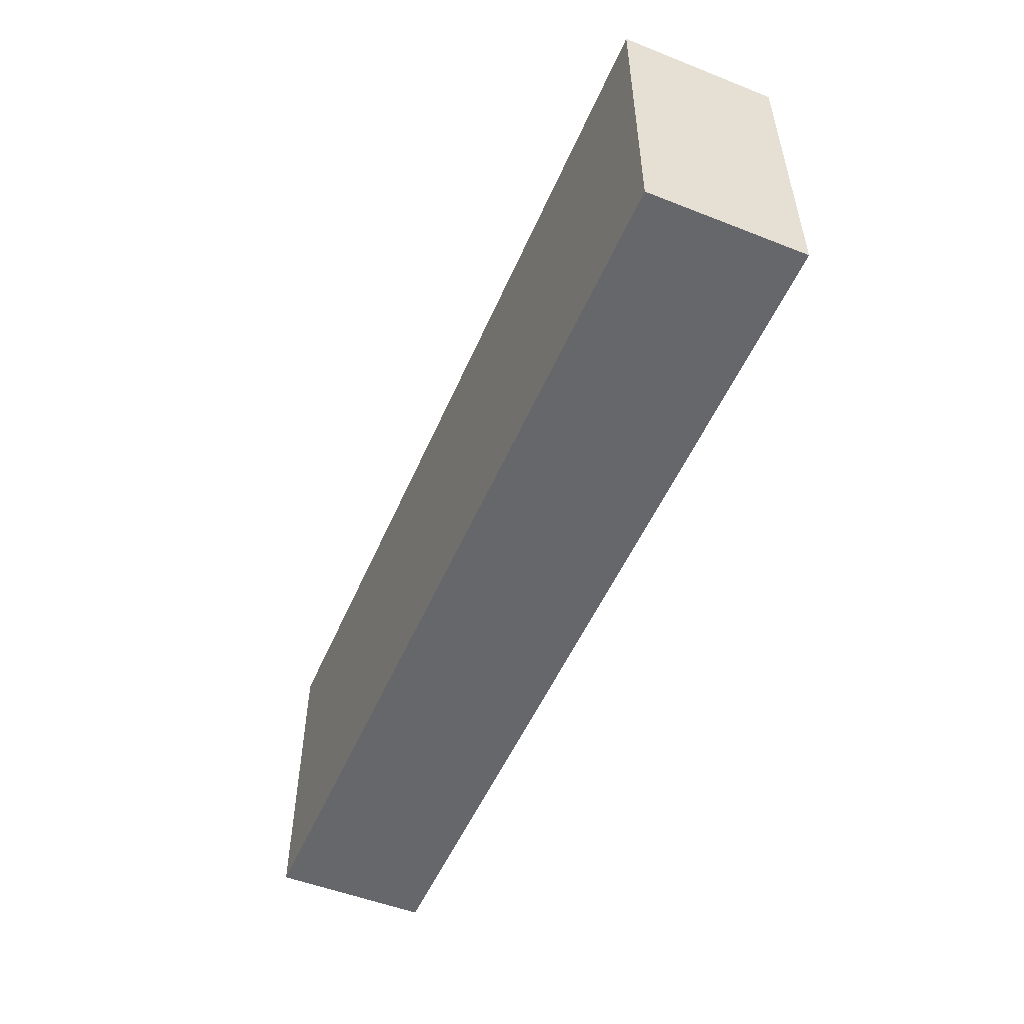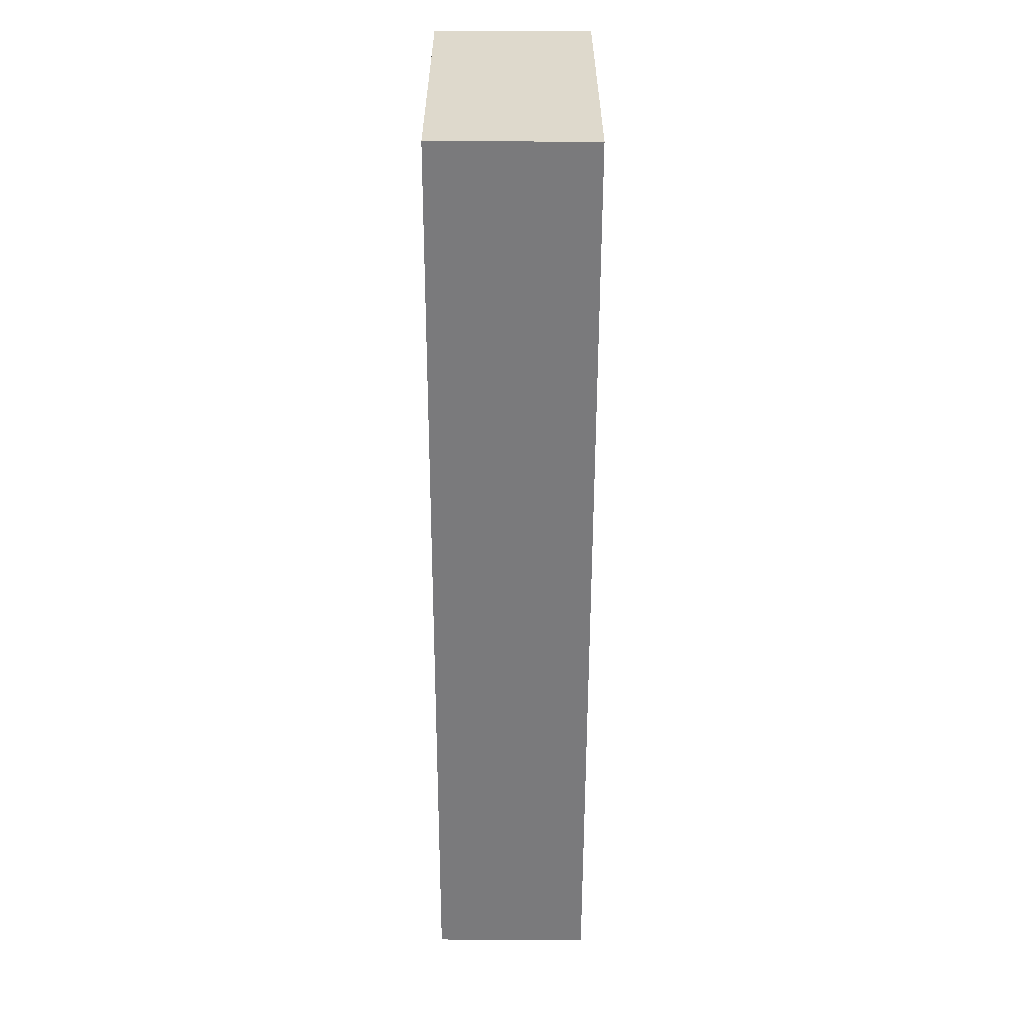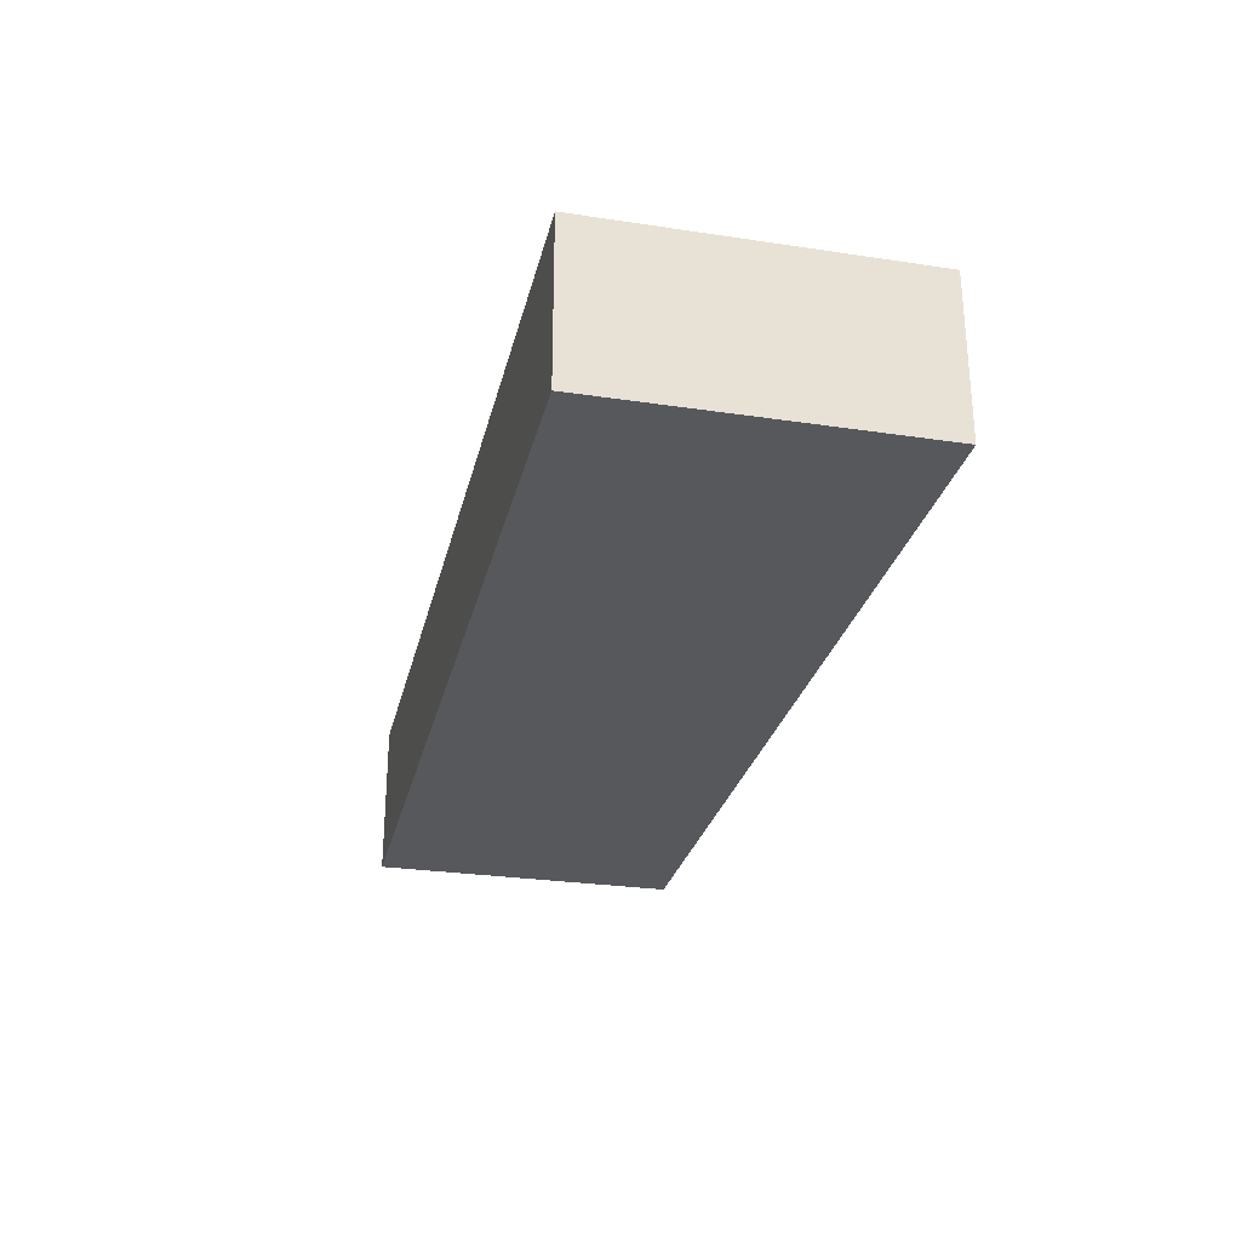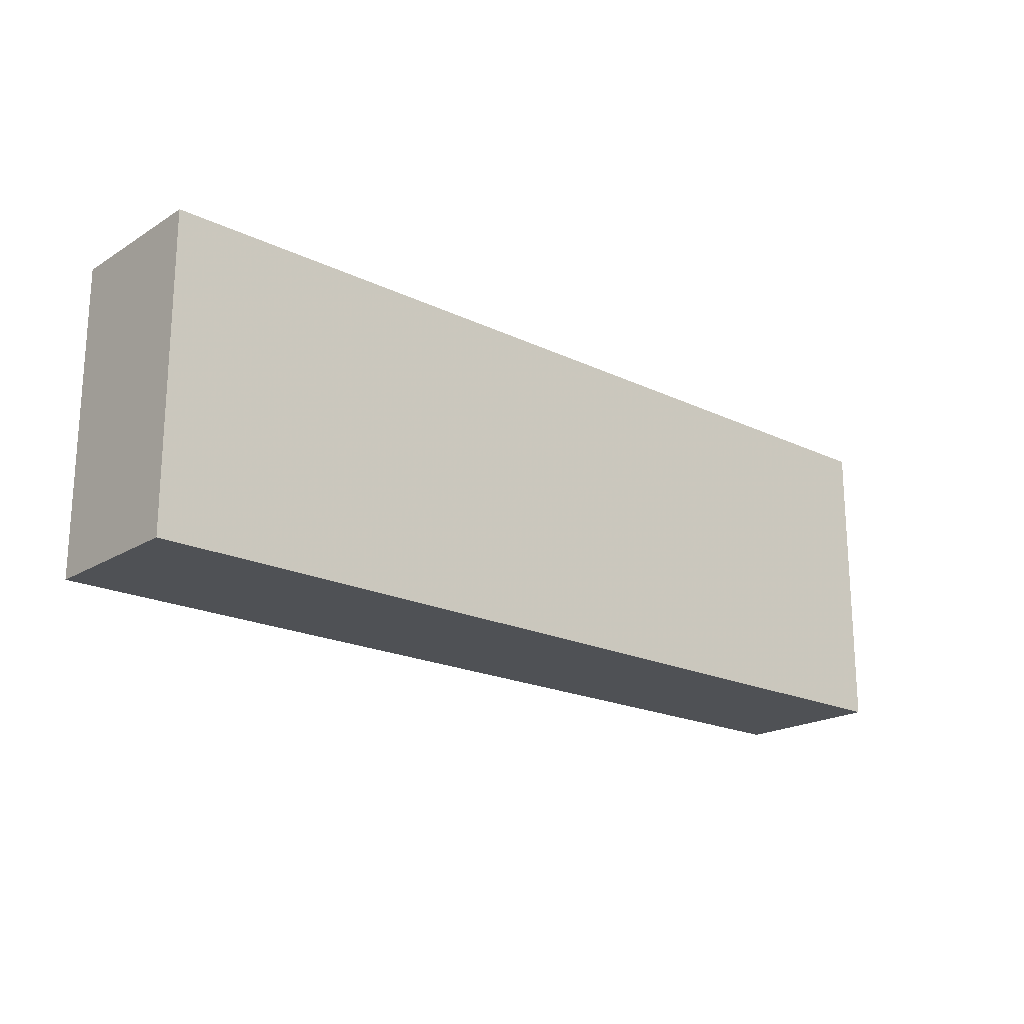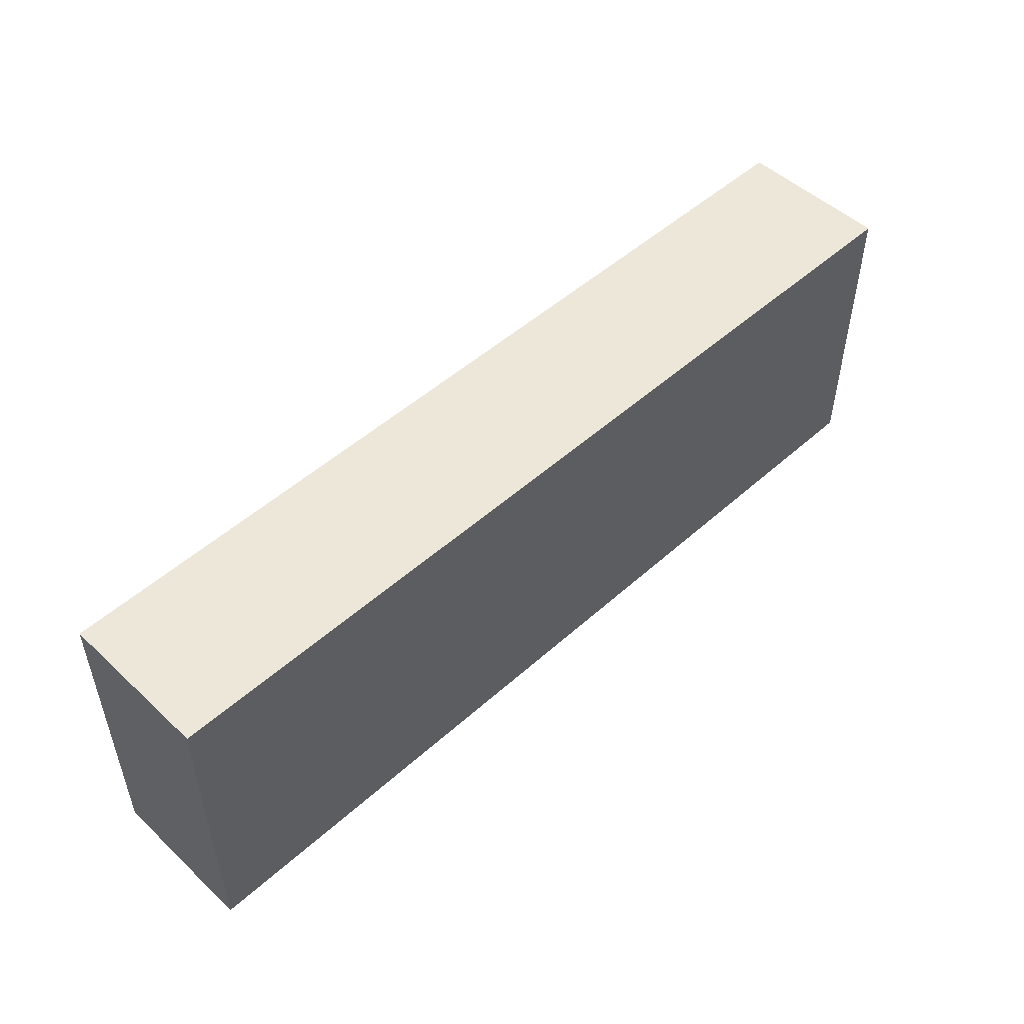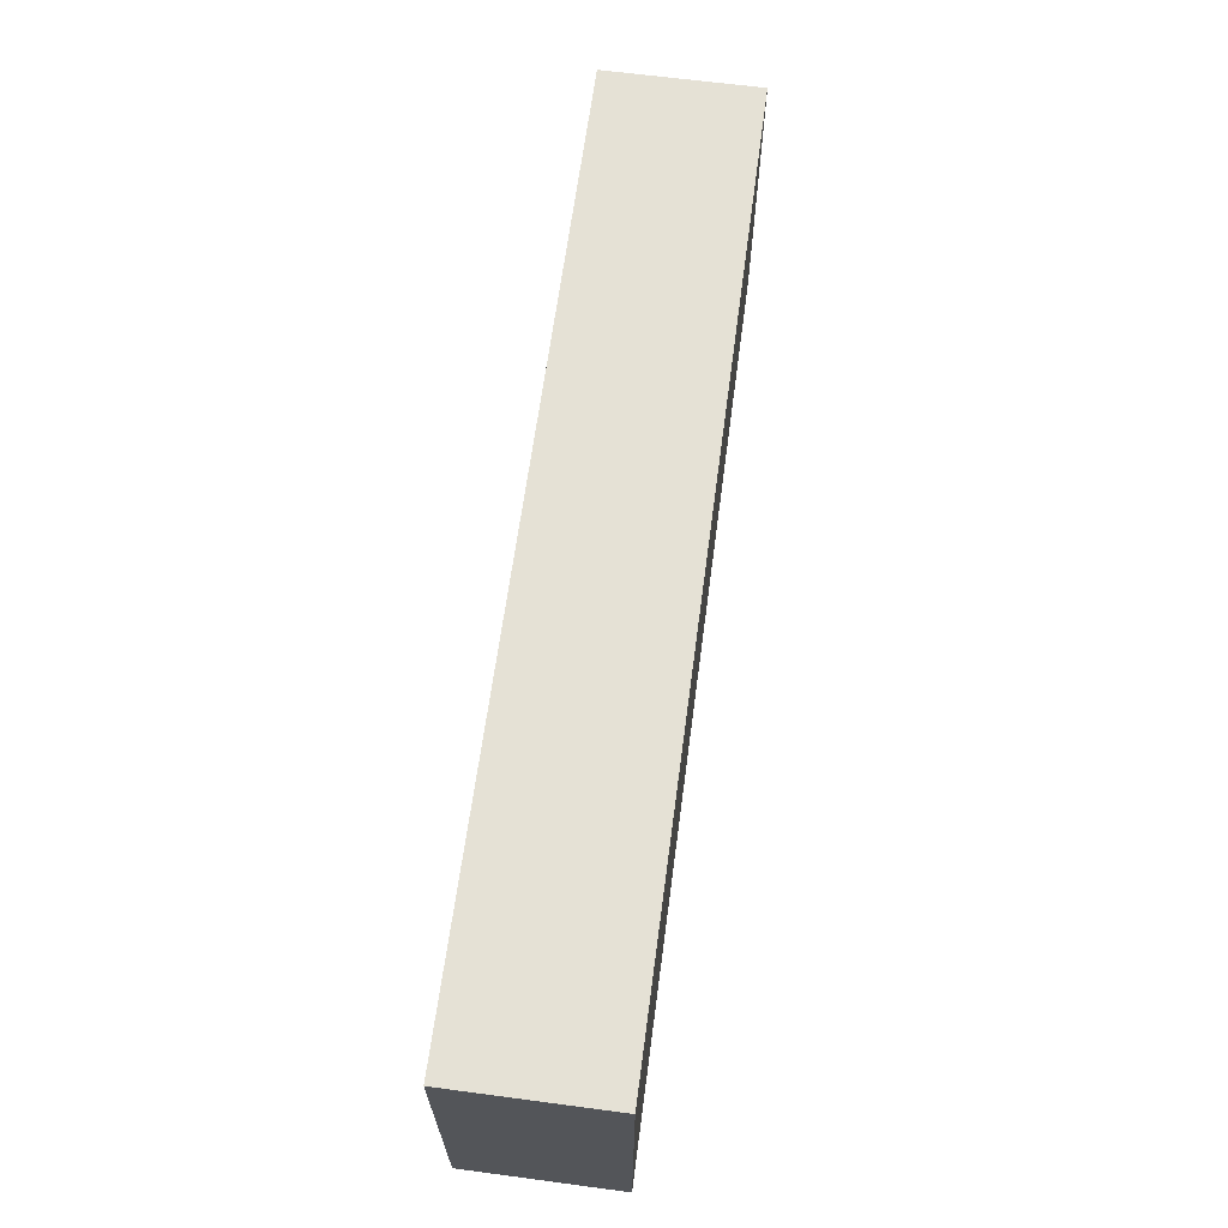
<metadata>
{"format":"obj","ext":"obj","renderer":"f3d","projection":"perspective","resolution":1024,"background":"white","views":[{"elev":-52.1,"azim":-113.0,"up":"+Y"},{"elev":-58.2,"azim":-90.1,"up":"+Y"},{"elev":-27.7,"azim":77.1,"up":"+Z"},{"elev":-19.9,"azim":138.5,"up":"+Y"},{"elev":50.2,"azim":-44.5,"up":"+Y"},{"elev":65.0,"azim":-82.4,"up":"+Y"}]}
</metadata>
<code>
v -704 864 -32
v -704 896 -48
v -704 864 -48
v -704 896 -32
v -608 896 -32
v -608 864 -48
v -608 896 -48
v -608 864 -32
f 1 2 3
f 1 4 2
f 5 6 7
f 5 8 6
f 8 3 6
f 8 1 3
f 4 7 2
f 4 5 7
f 2 6 3
f 2 7 6
f 1 5 4
f 1 8 5

</code>
